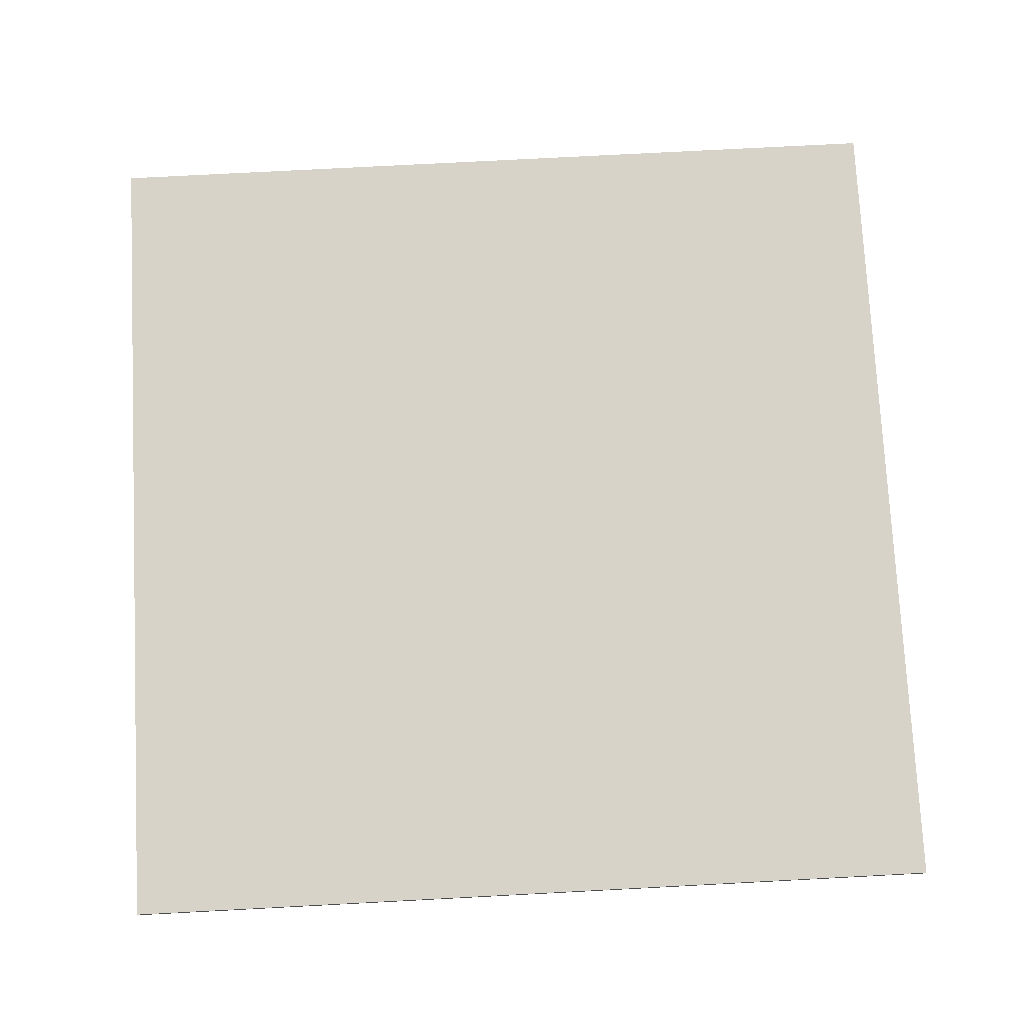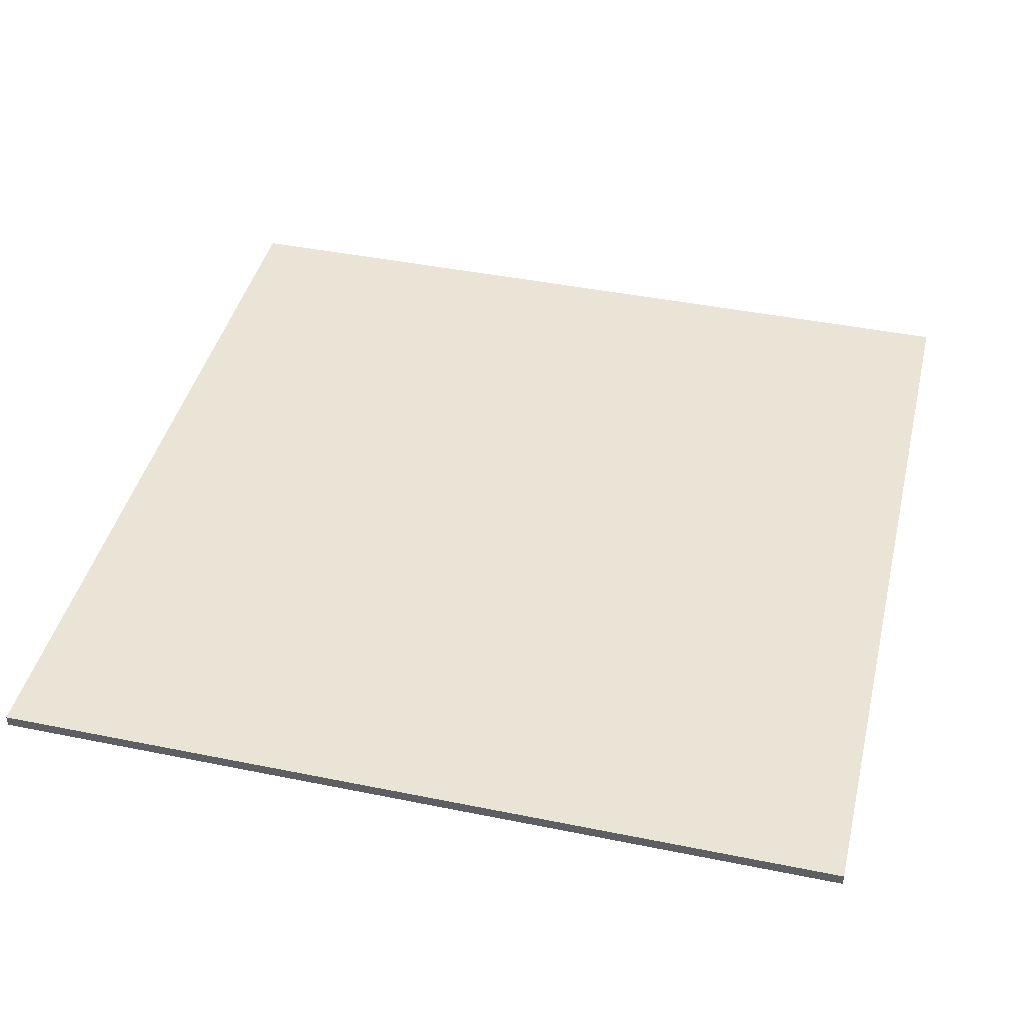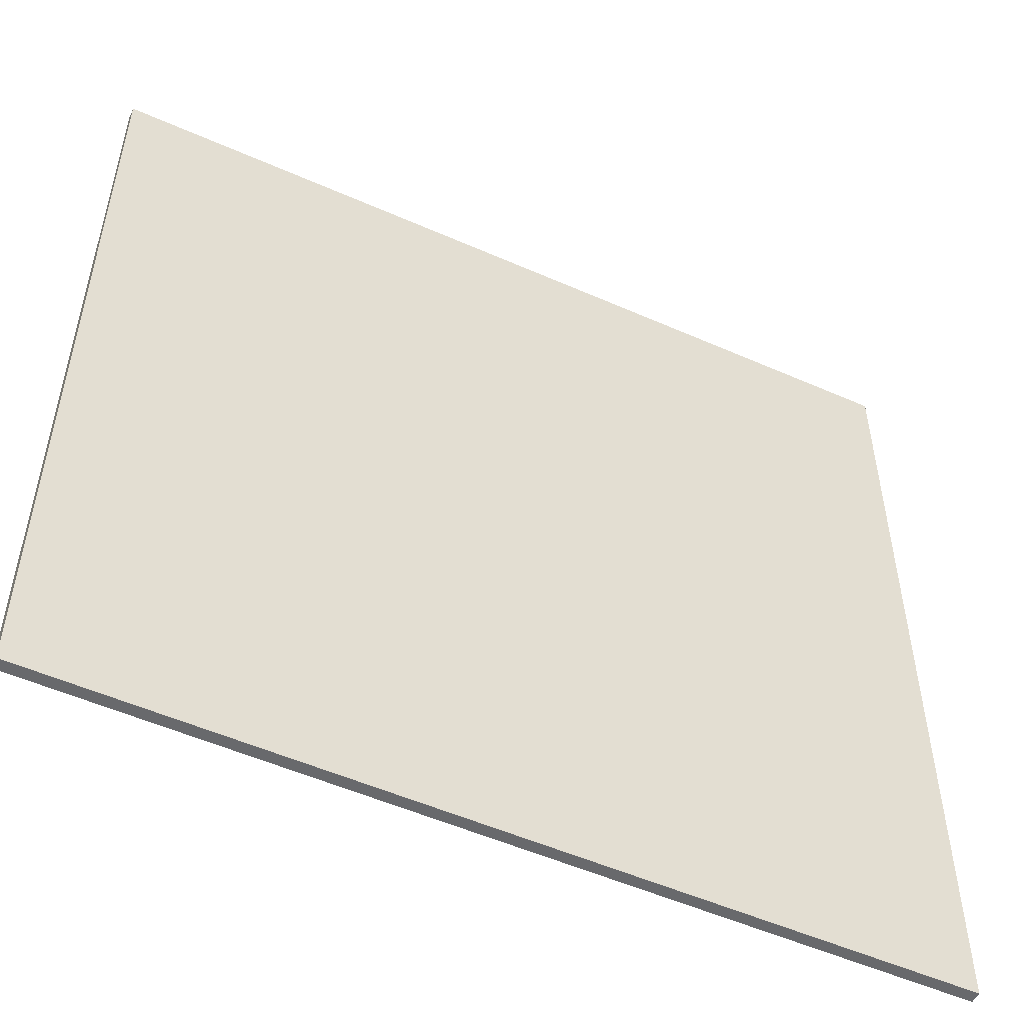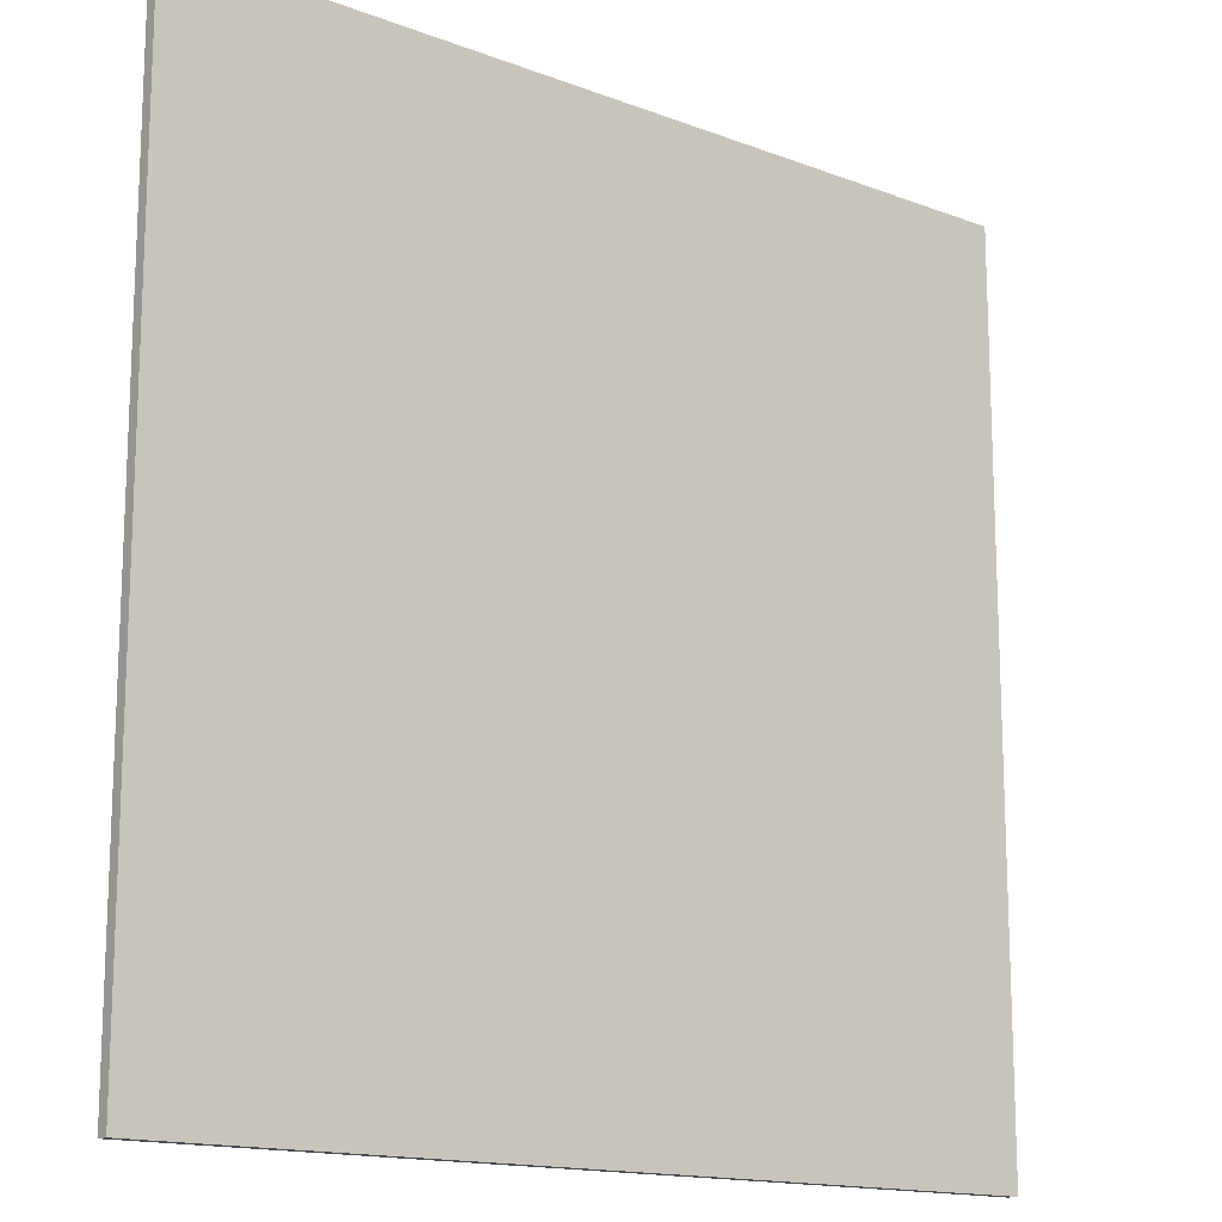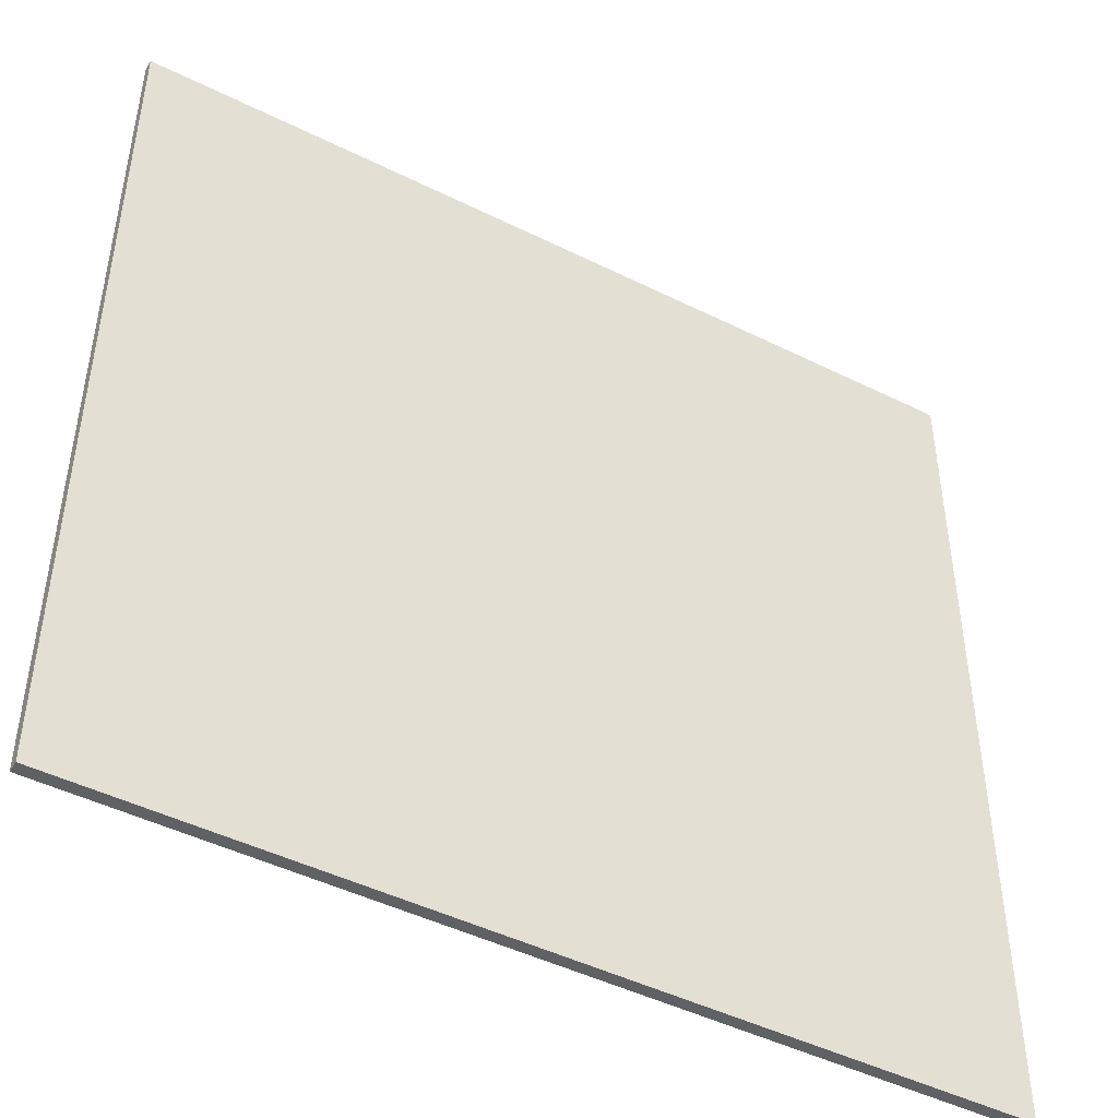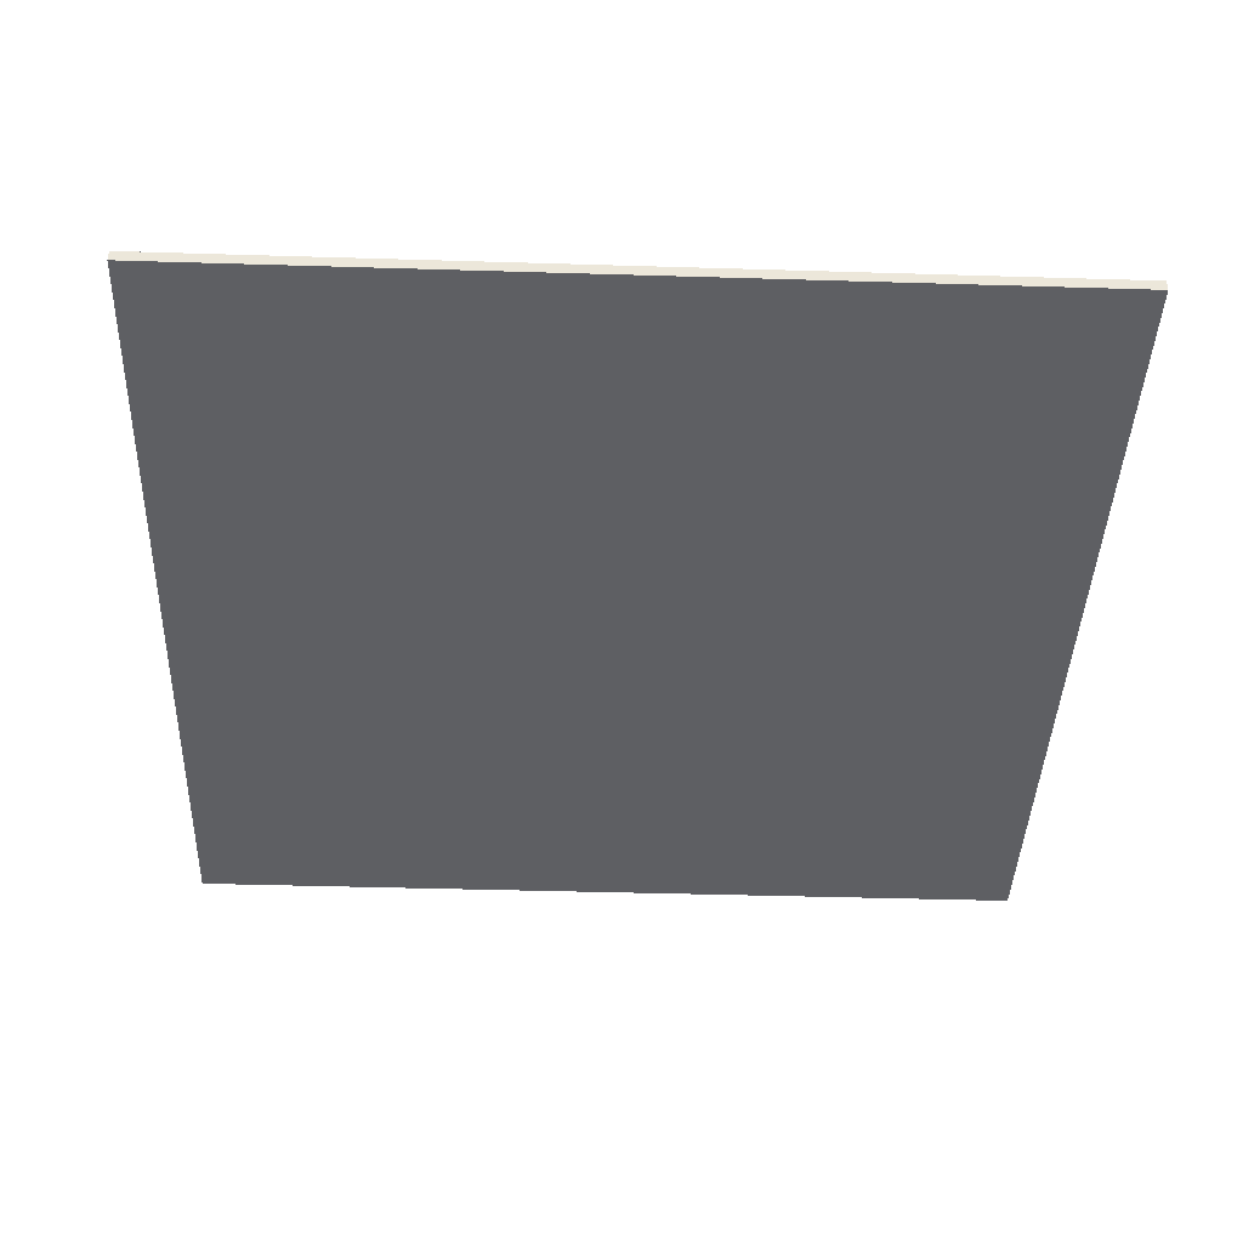
<metadata>
{"format":"obj","ext":"obj","renderer":"f3d","projection":"perspective","resolution":1024,"background":"white","views":[{"elev":75.9,"azim":-93.0,"up":"+Y"},{"elev":42.7,"azim":13.6,"up":"+Y"},{"elev":-52.8,"azim":-25.4,"up":"+Z"},{"elev":-15.0,"azim":-39.2,"up":"+Z"},{"elev":-46.5,"azim":150.5,"up":"+Z"},{"elev":-41.5,"azim":87.9,"up":"+Y"}]}
</metadata>
<code>
o Cube.005
v -7.758 2.452 5.505
v -7.758 2.392 0.981
v -7.758 2.392 5.505
v -7.758 2.452 0.981
v -3.234 2.392 0.981
v -3.234 2.452 0.981
v -3.234 2.392 5.505
v -3.234 2.452 5.505
f 1 2 3
f 4 5 2
f 6 7 5
f 8 3 7
f 5 3 2
f 4 8 6
f 1 4 2
f 4 6 5
f 6 8 7
f 8 1 3
f 5 7 3
f 4 1 8

</code>
